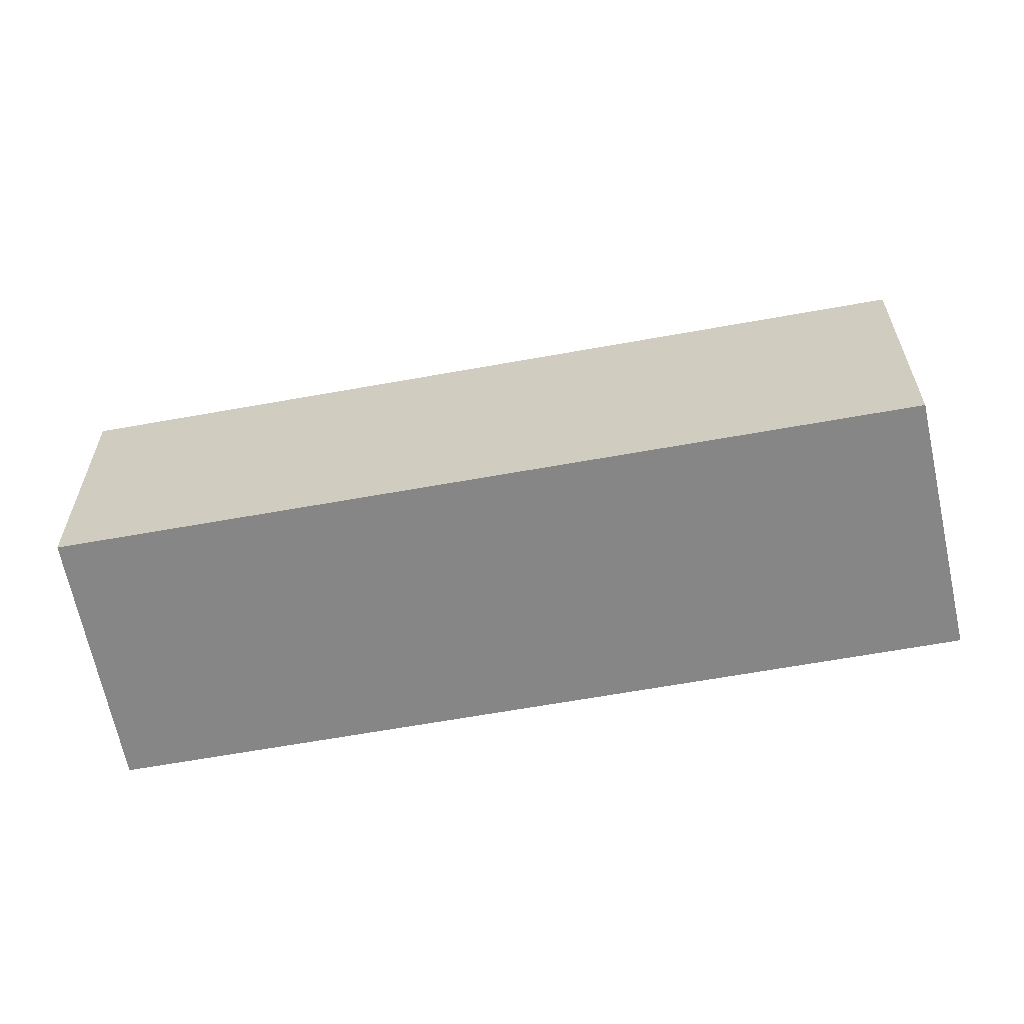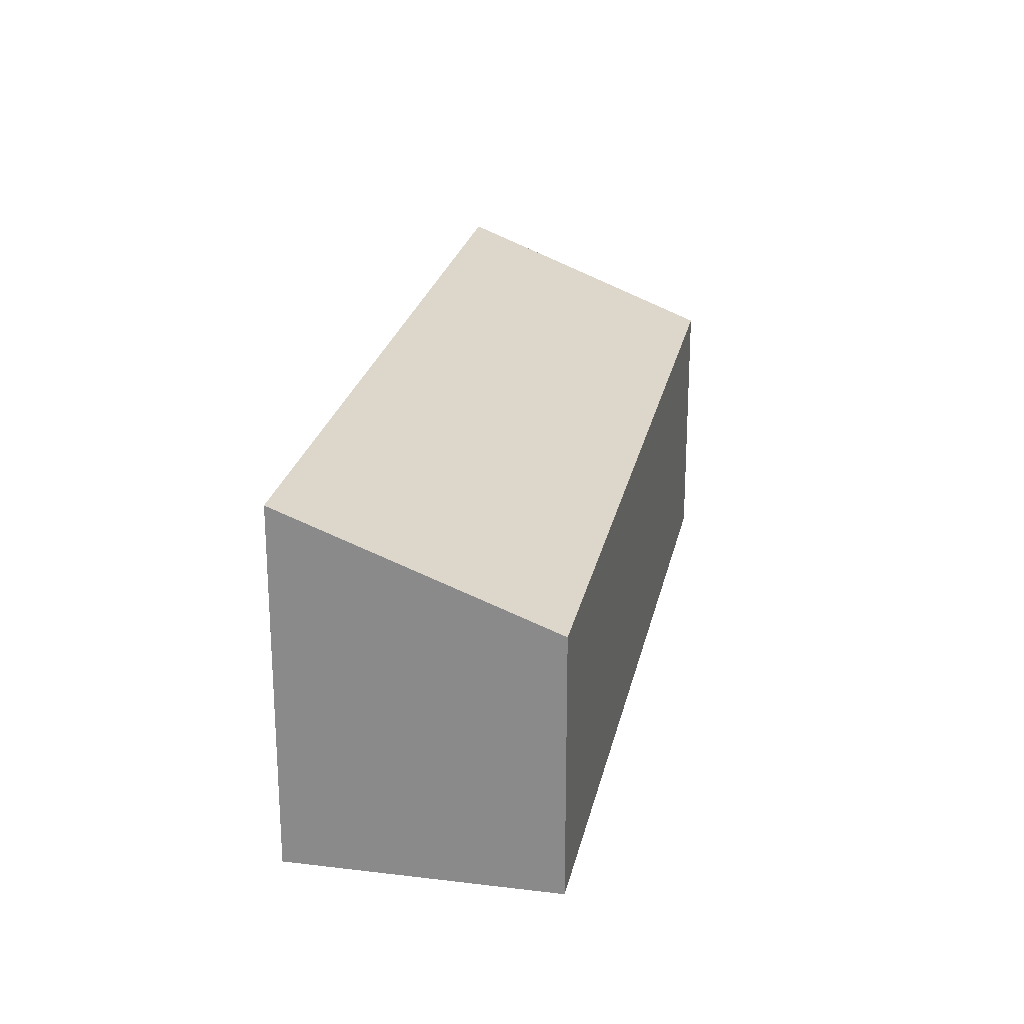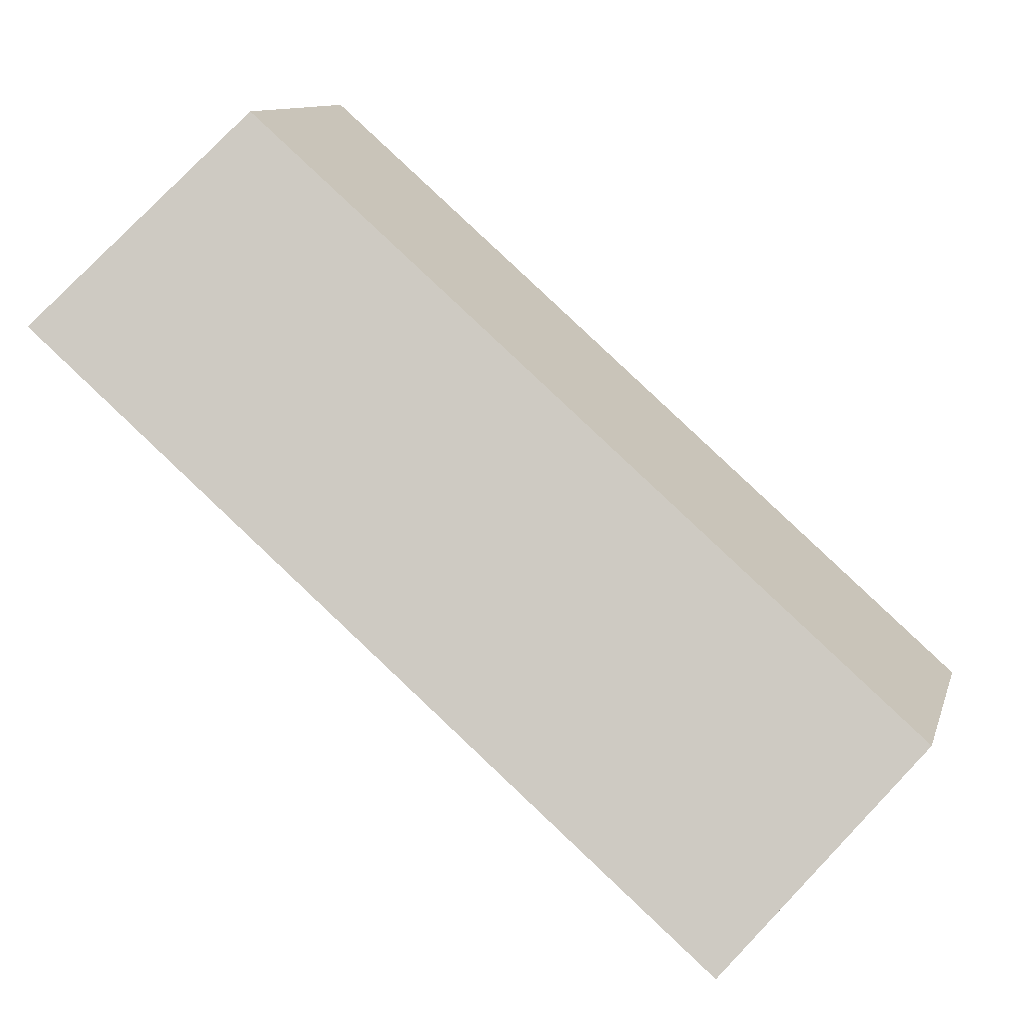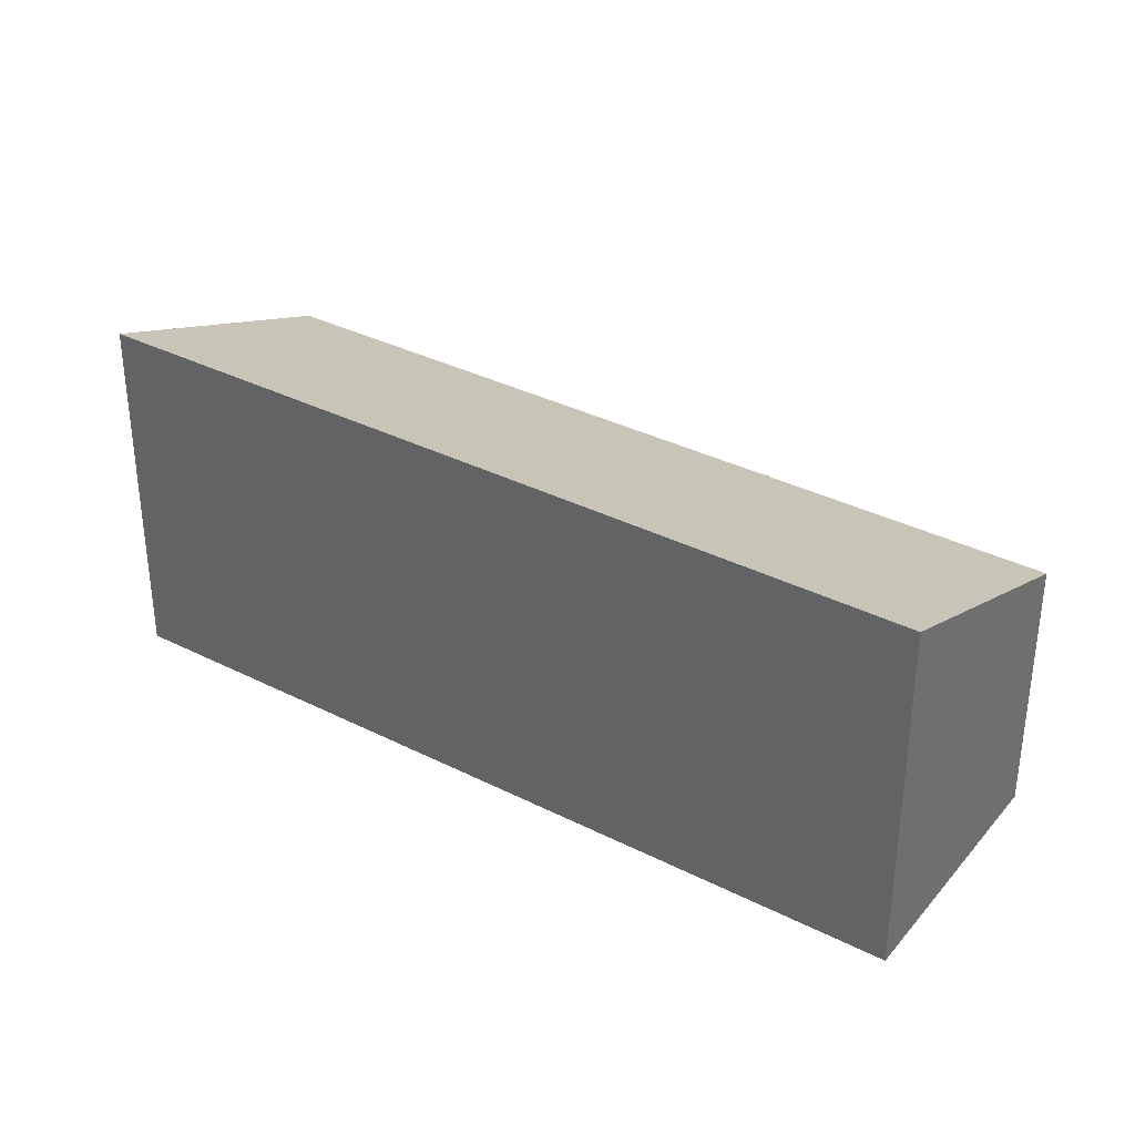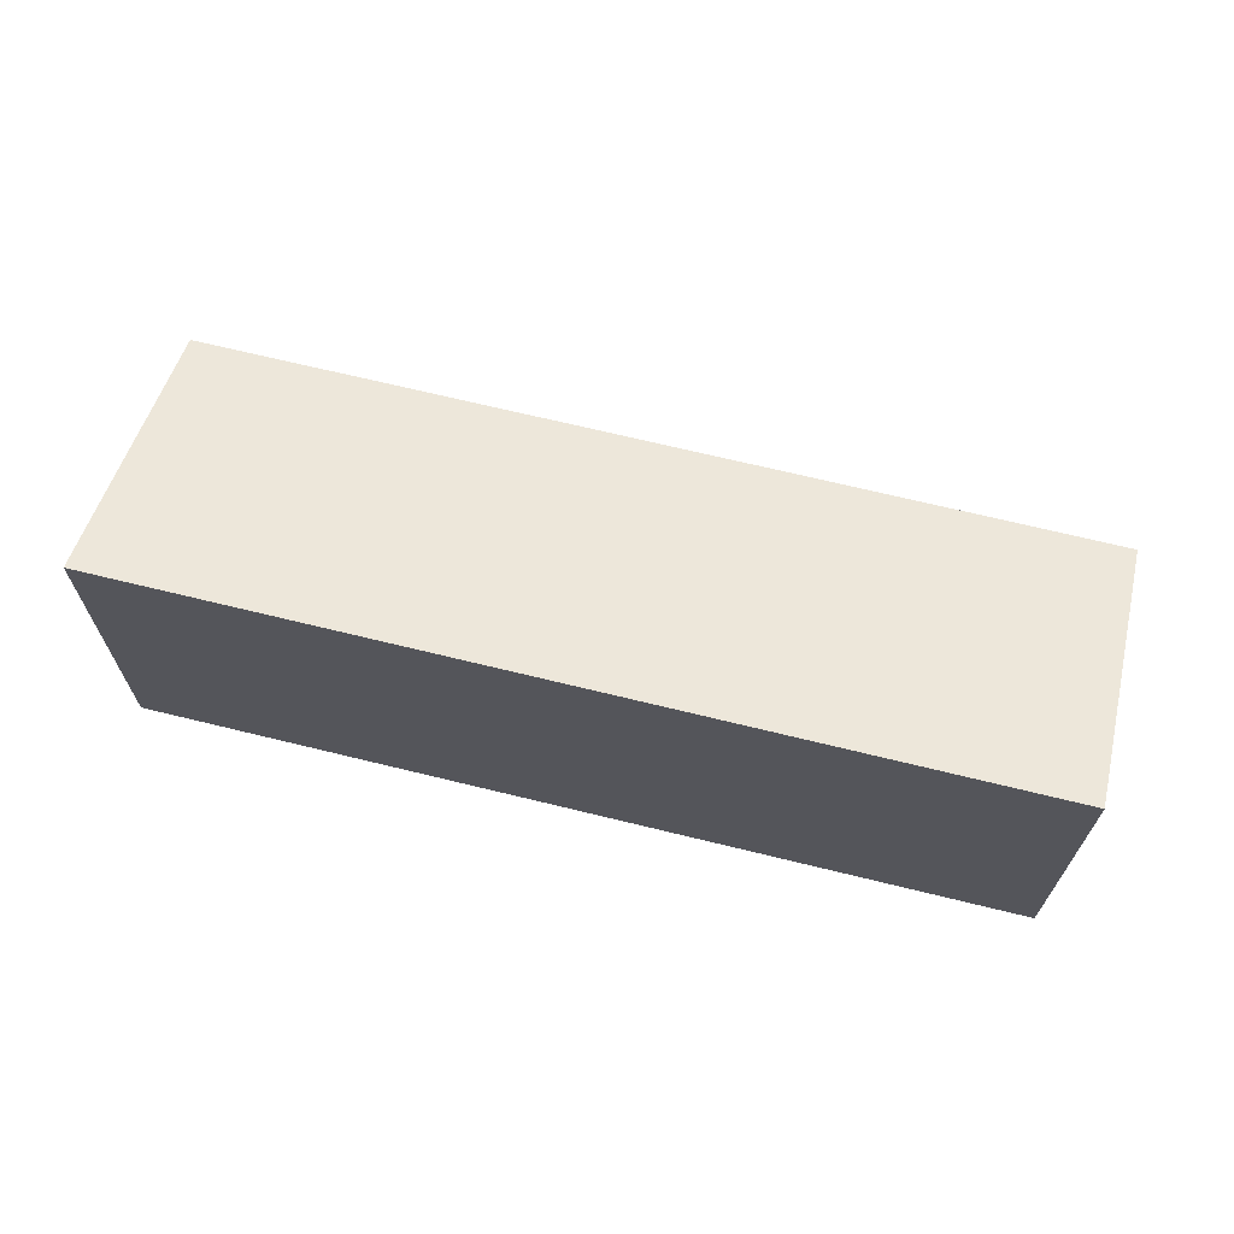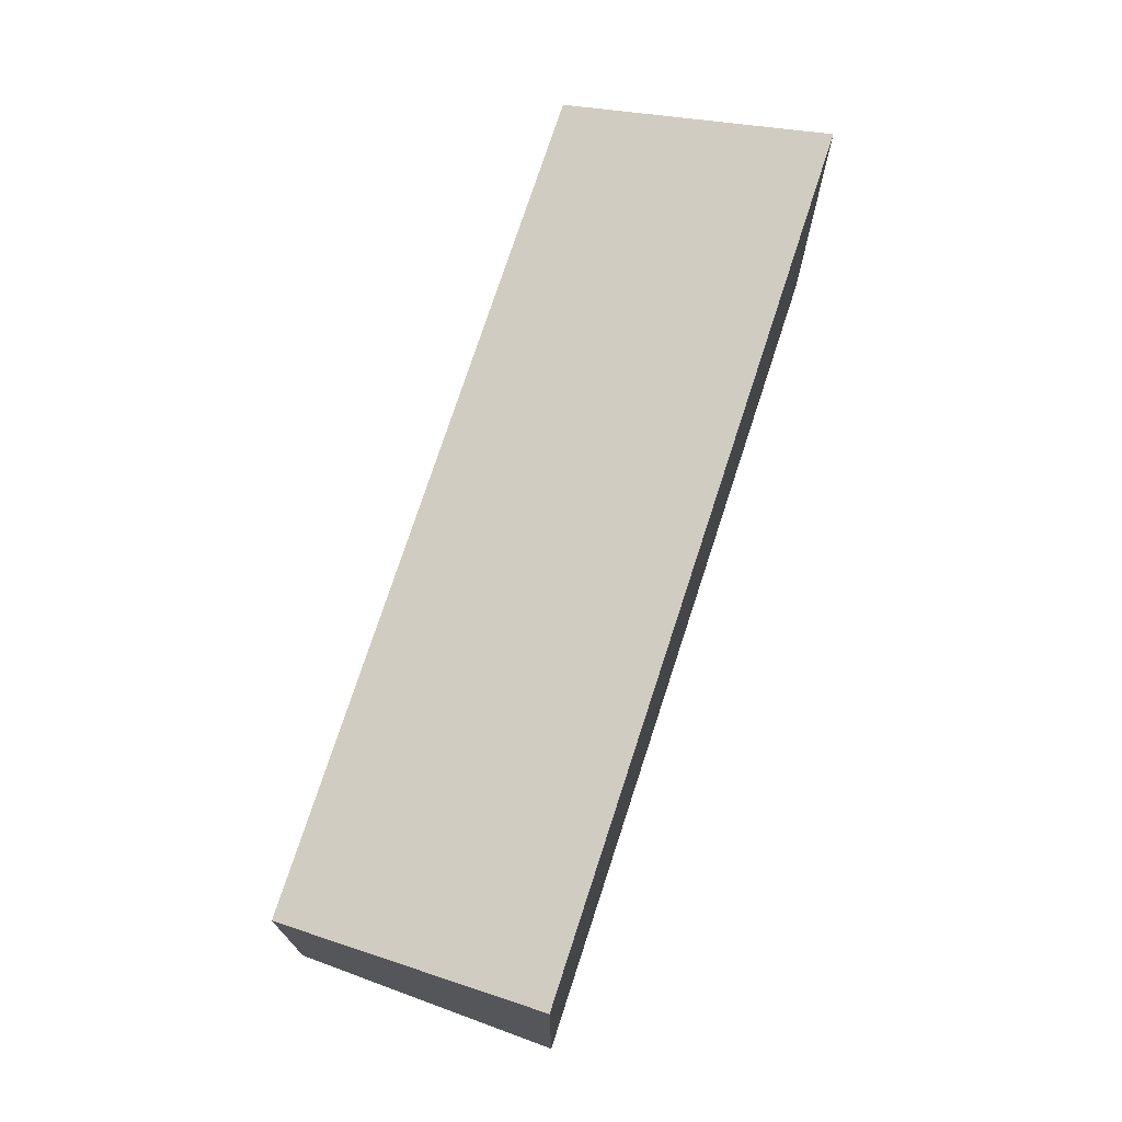
<metadata>
{"format":"obj","ext":"obj","renderer":"f3d","projection":"perspective","resolution":1024,"background":"white","views":[{"elev":-62.2,"azim":-30.8,"up":"+Y"},{"elev":24.1,"azim":-119.7,"up":"+Y"},{"elev":11.1,"azim":-165.7,"up":"+Z"},{"elev":35.2,"azim":172.6,"up":"+Y"},{"elev":69.7,"azim":152.4,"up":"+Y"},{"elev":73.7,"azim":66.7,"up":"+Y"}]}
</metadata>
<code>
v  0 2.688 1.646e-16
v  5.046 3.713 0.798
v  1.803 3.713 -2.055
v  6.529 2.694 5.72
v  8.401 3.713 3.749
v  1.803 1.258e-16 -2.055
v  0 0 0
v  6.529 -3.502e-16 5.72
v  8.401 -2.296e-16 3.749
v  5.046 -4.886e-17 0.798
g defaultobject
f 1 2 3
f 2 1 4
f 2 4 5
f 6 1 3
f 1 6 7
f 1 8 4
f 8 1 7
f 4 9 5
f 9 4 8
f 9 2 5
f 2 9 10
f 2 10 3
f 3 10 6
f 10 7 6
f 7 10 8
f 8 10 9

</code>
